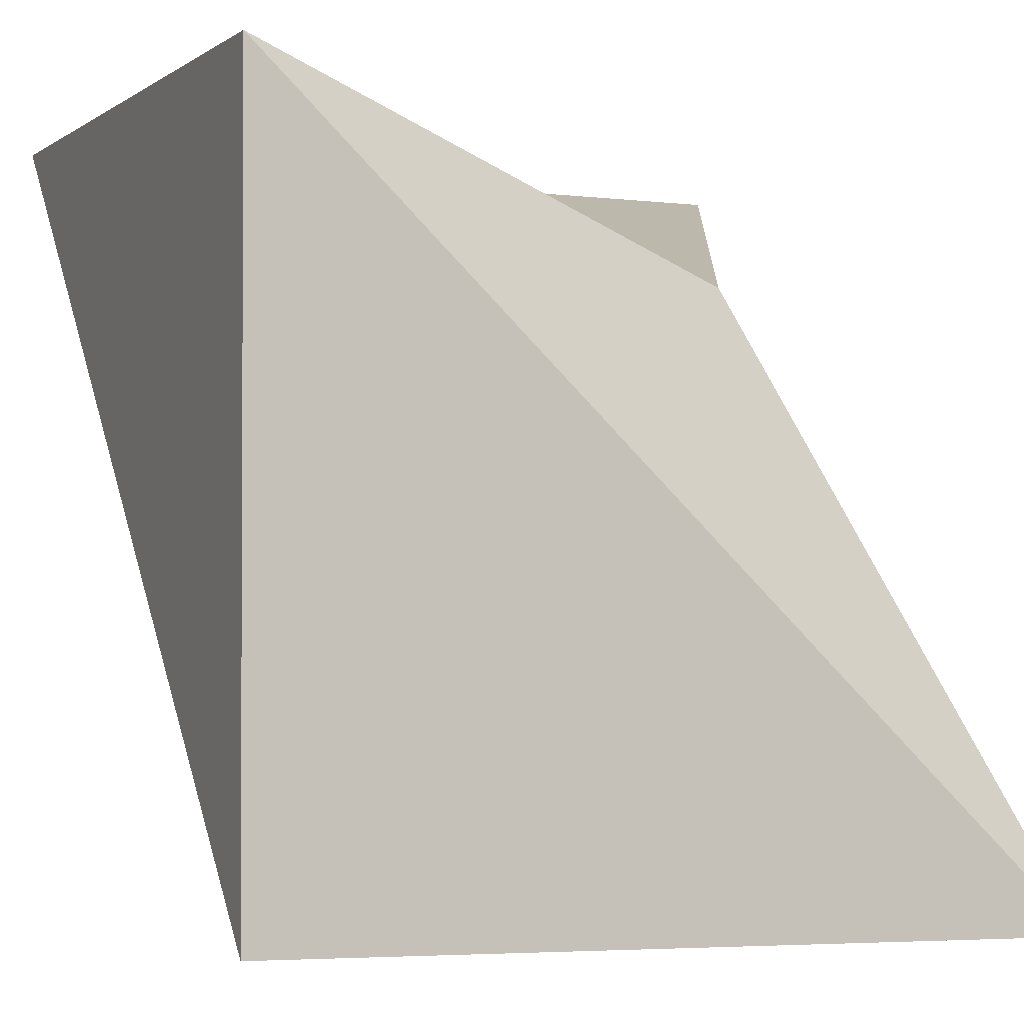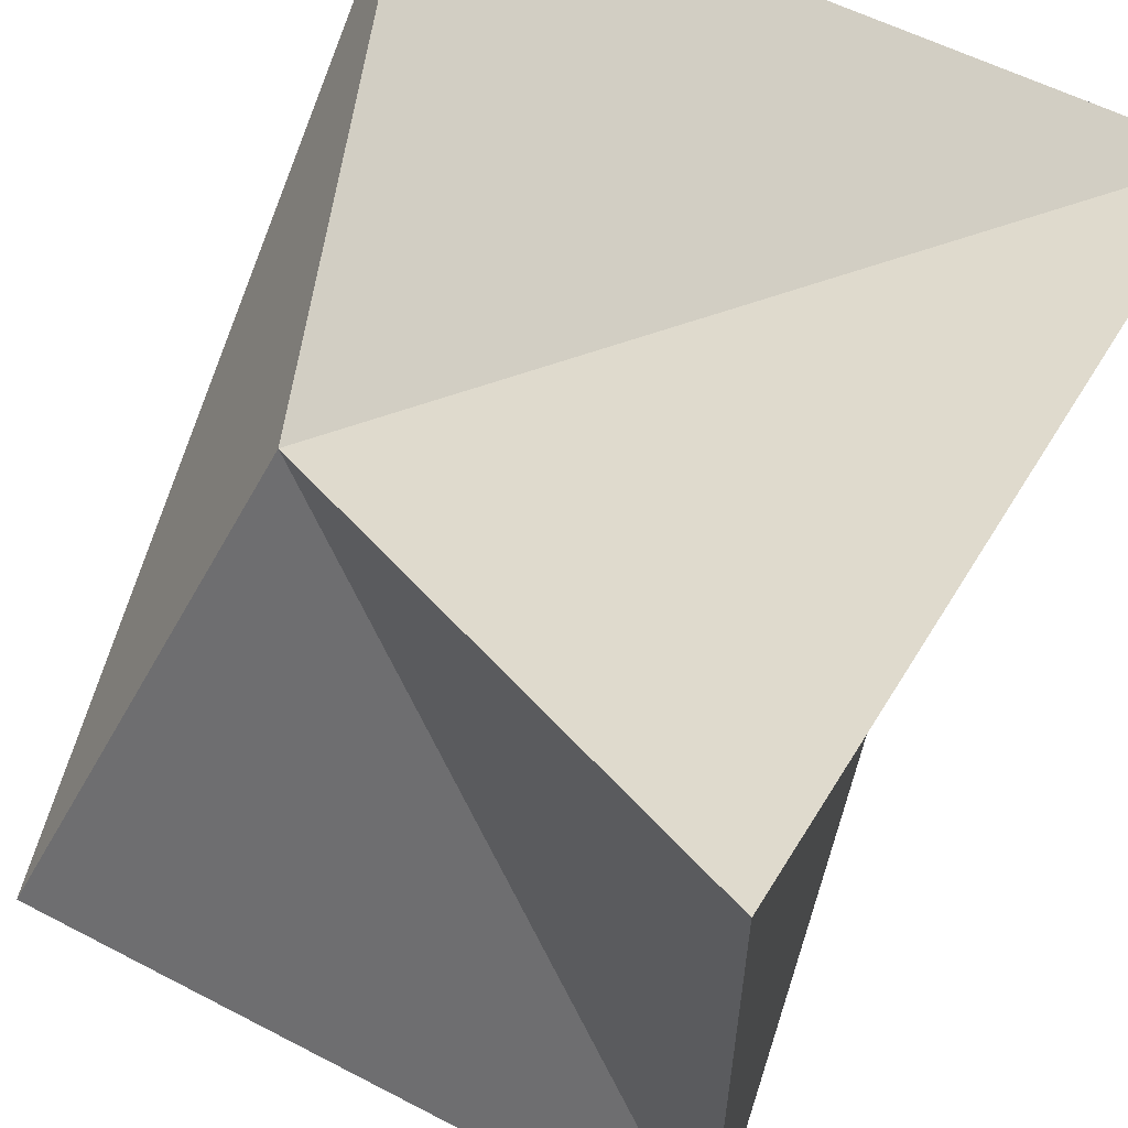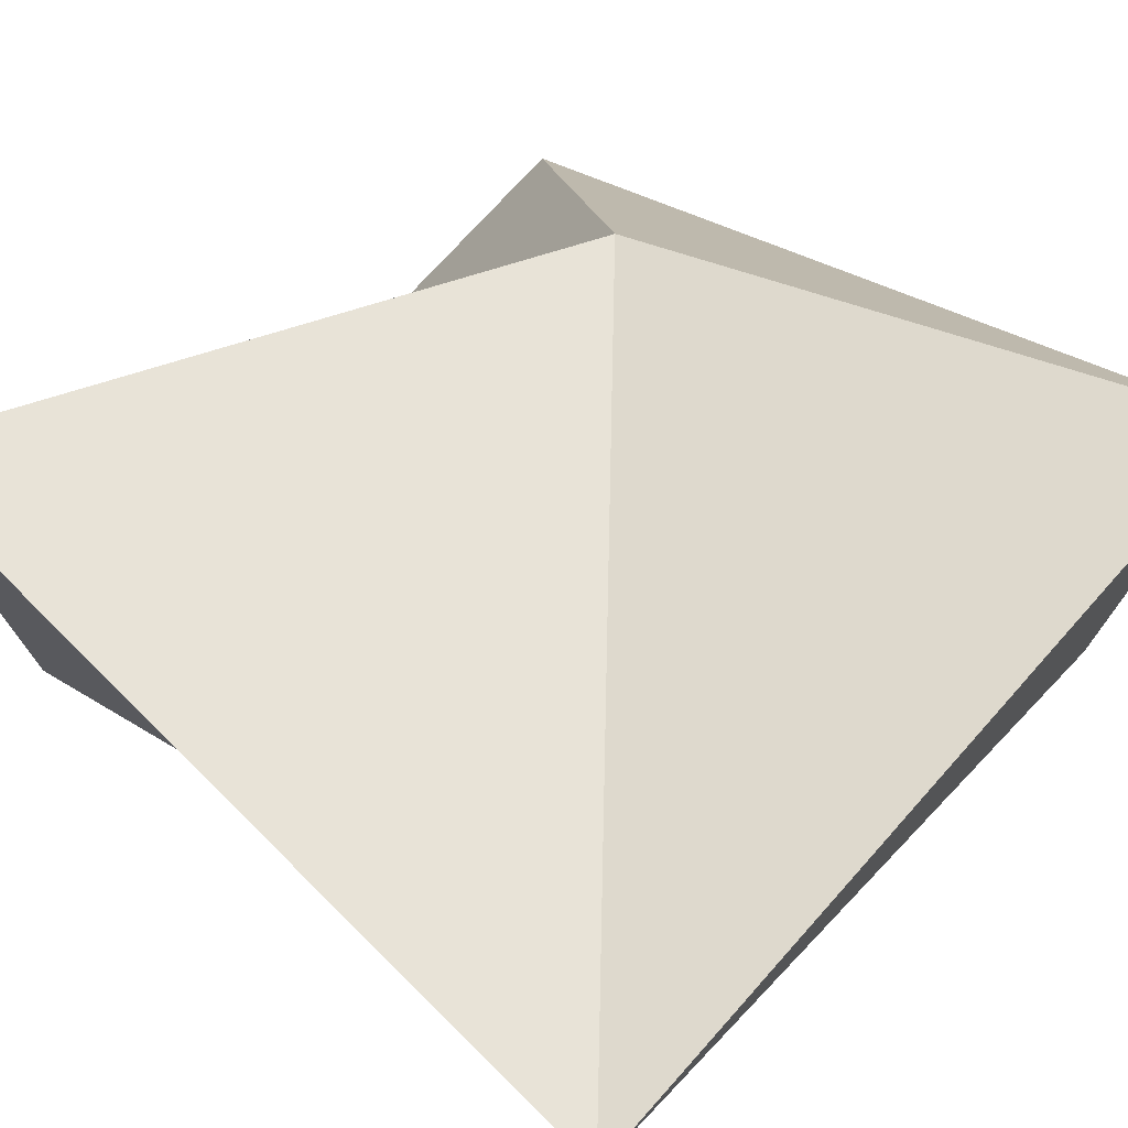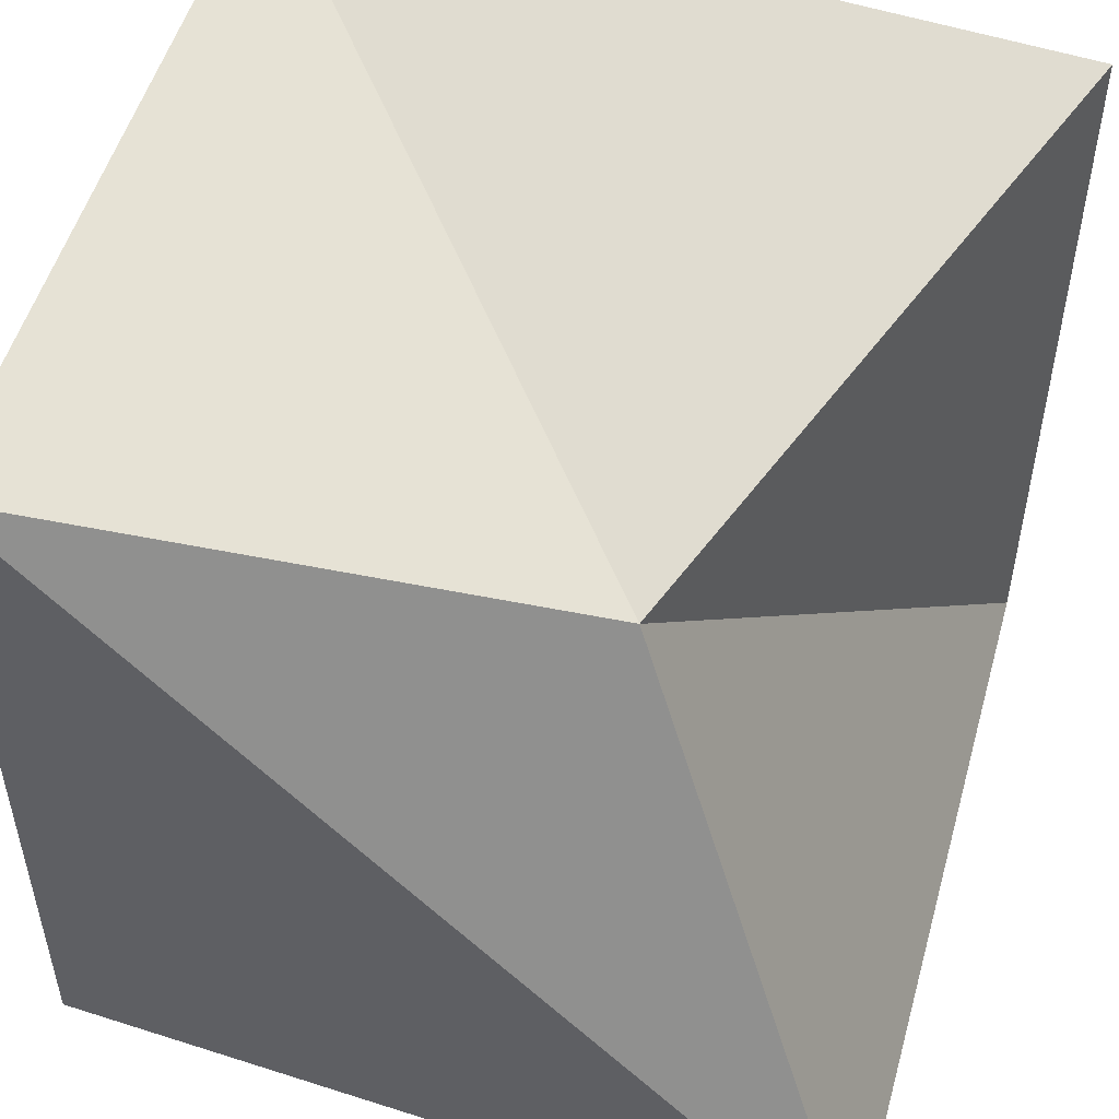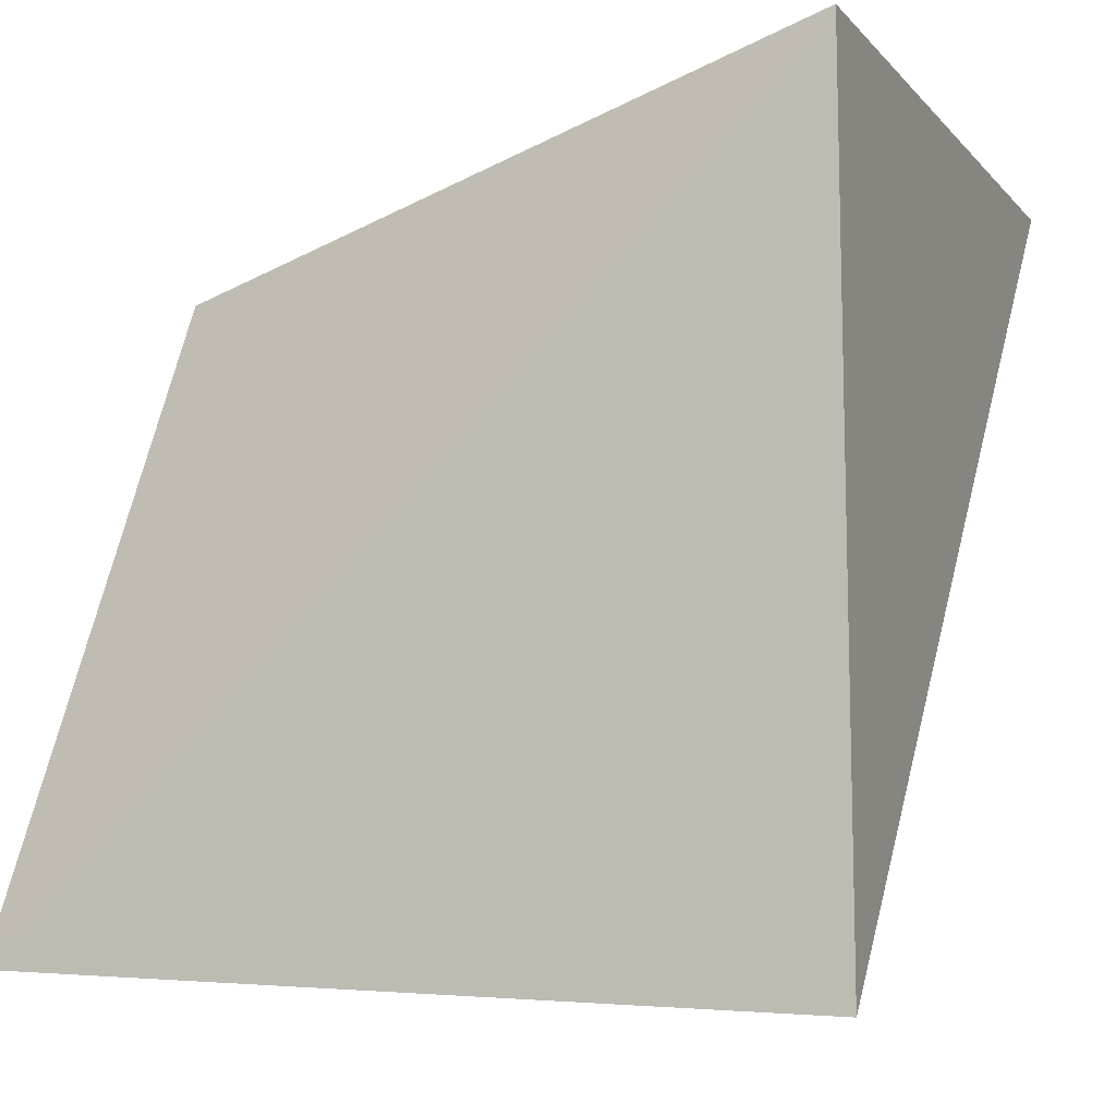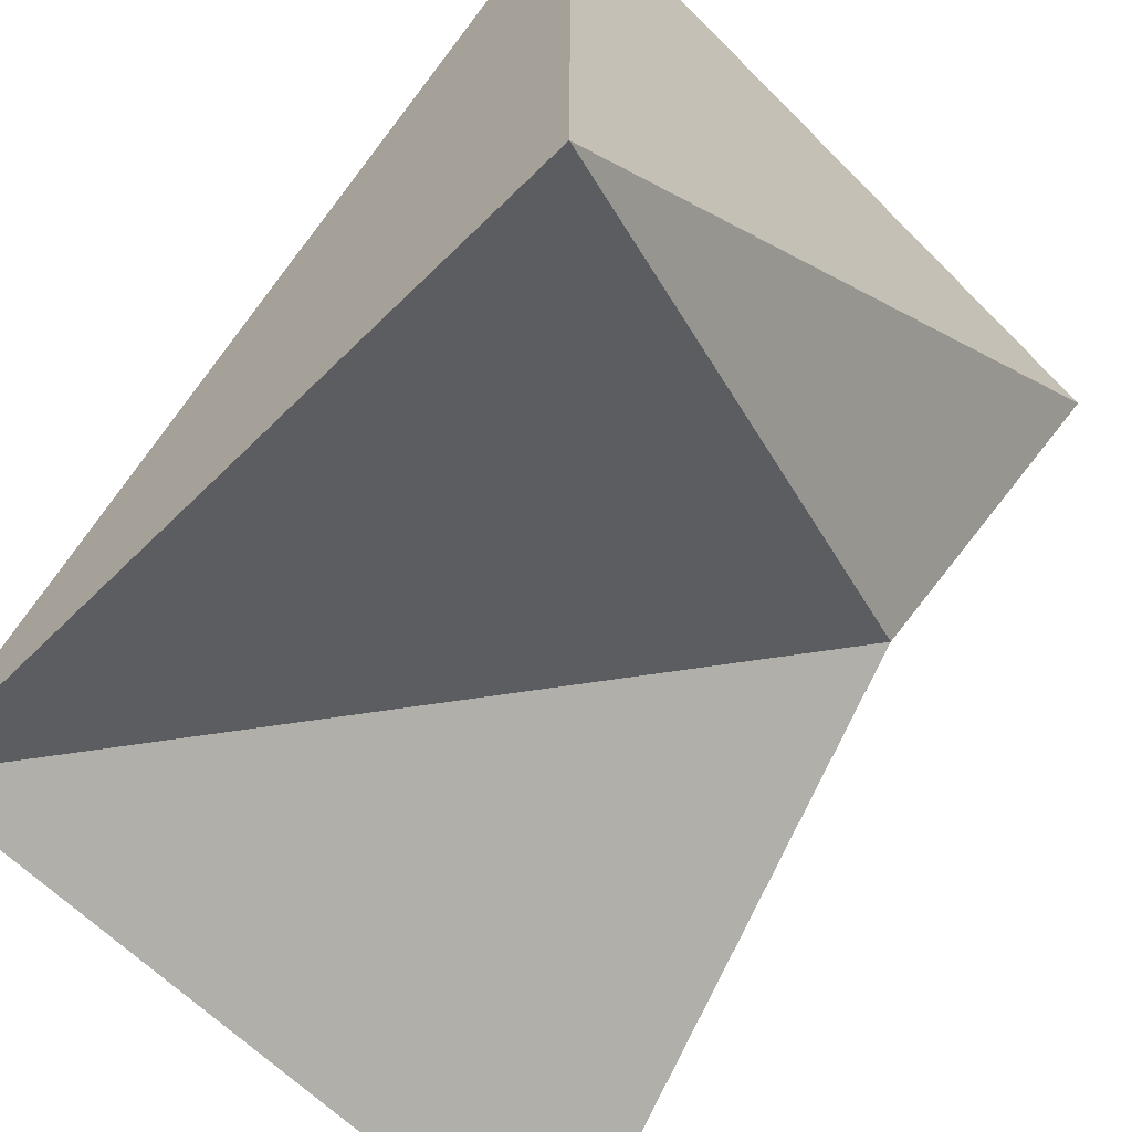
<metadata>
{"format":"obj","ext":"obj","renderer":"f3d","projection":"perspective","resolution":1024,"background":"white","views":[{"elev":-1.8,"azim":-110.8,"up":"+Z"},{"elev":58.9,"azim":30.7,"up":"+Z"},{"elev":74.7,"azim":133.9,"up":"+Z"},{"elev":51.4,"azim":-72.1,"up":"+Z"},{"elev":-7.0,"azim":-159.0,"up":"+Y"},{"elev":-62.6,"azim":-135.5,"up":"+Y"}]}
</metadata>
<code>
o Cube_Cube.001
v -0.8519 0.8519 -0.8519
v -0.8748 -0.9168 -0.8842
v -0.8519 0.8519 0.8519
v -0.4508 -0.2984 0.4662
v 0.5678 0.4735 -0.5701
v 0.8519 -0.8519 -0.8519
v 0.877 0.9168 0.8837
v 0.8519 -0.8519 0.8519
f 2 3 1
f 4 7 3
f 8 5 7
f 6 1 5
f 7 1 3
f 4 6 8
f 2 4 3
f 4 8 7
f 8 6 5
f 6 2 1
f 7 5 1
f 4 2 6

</code>
